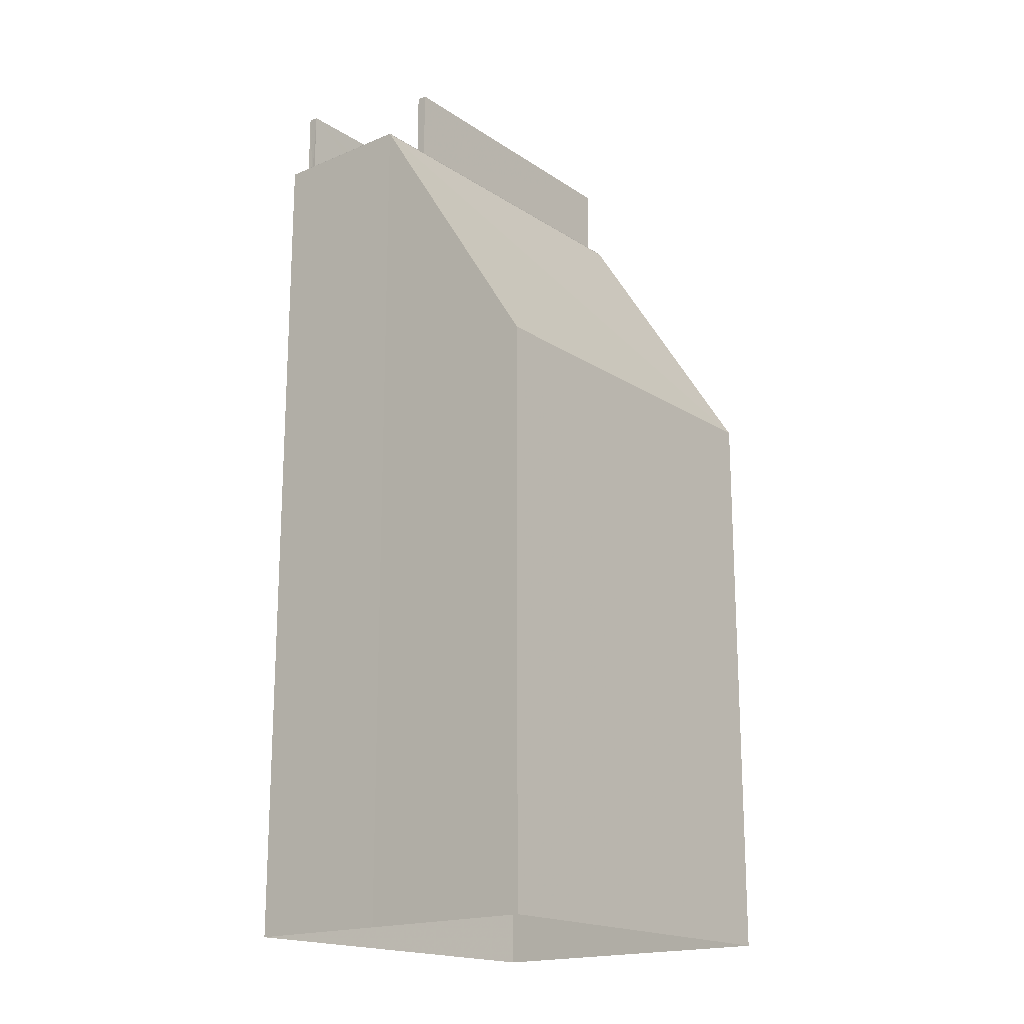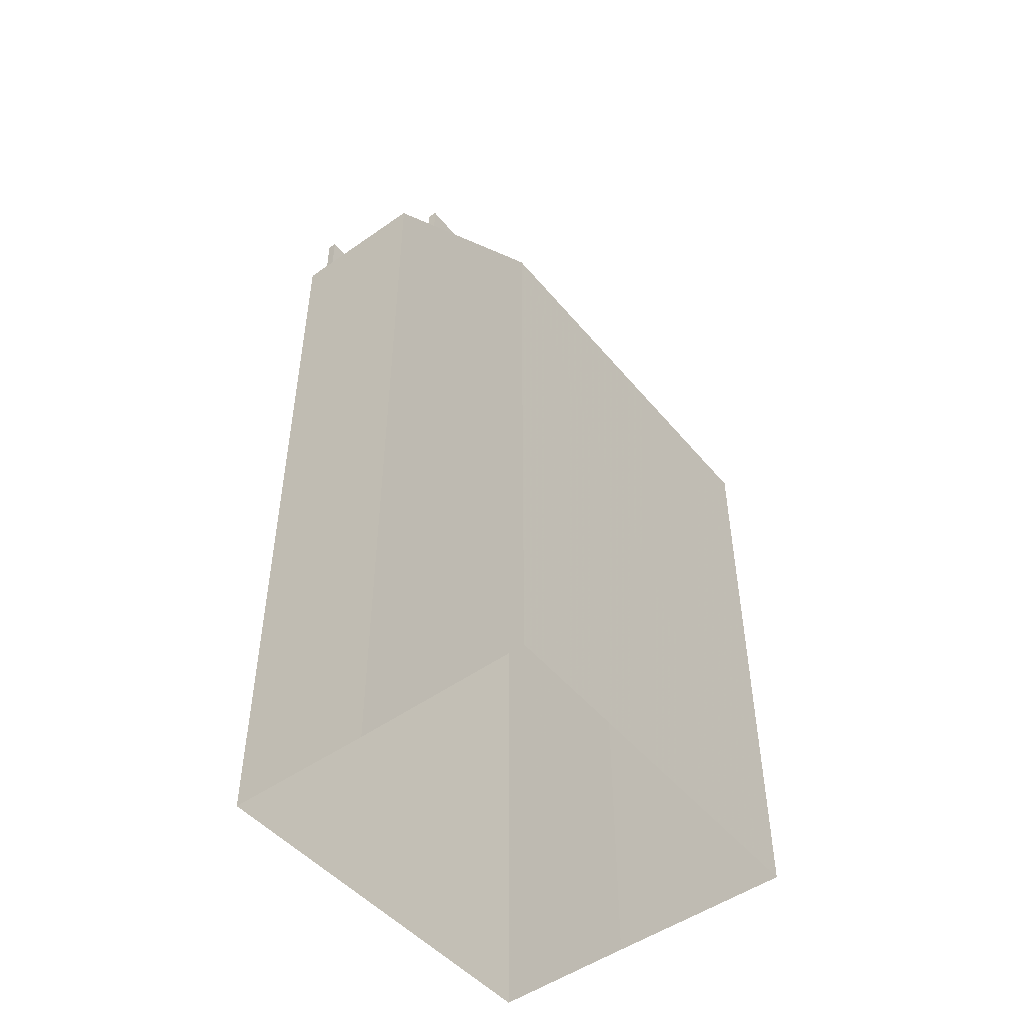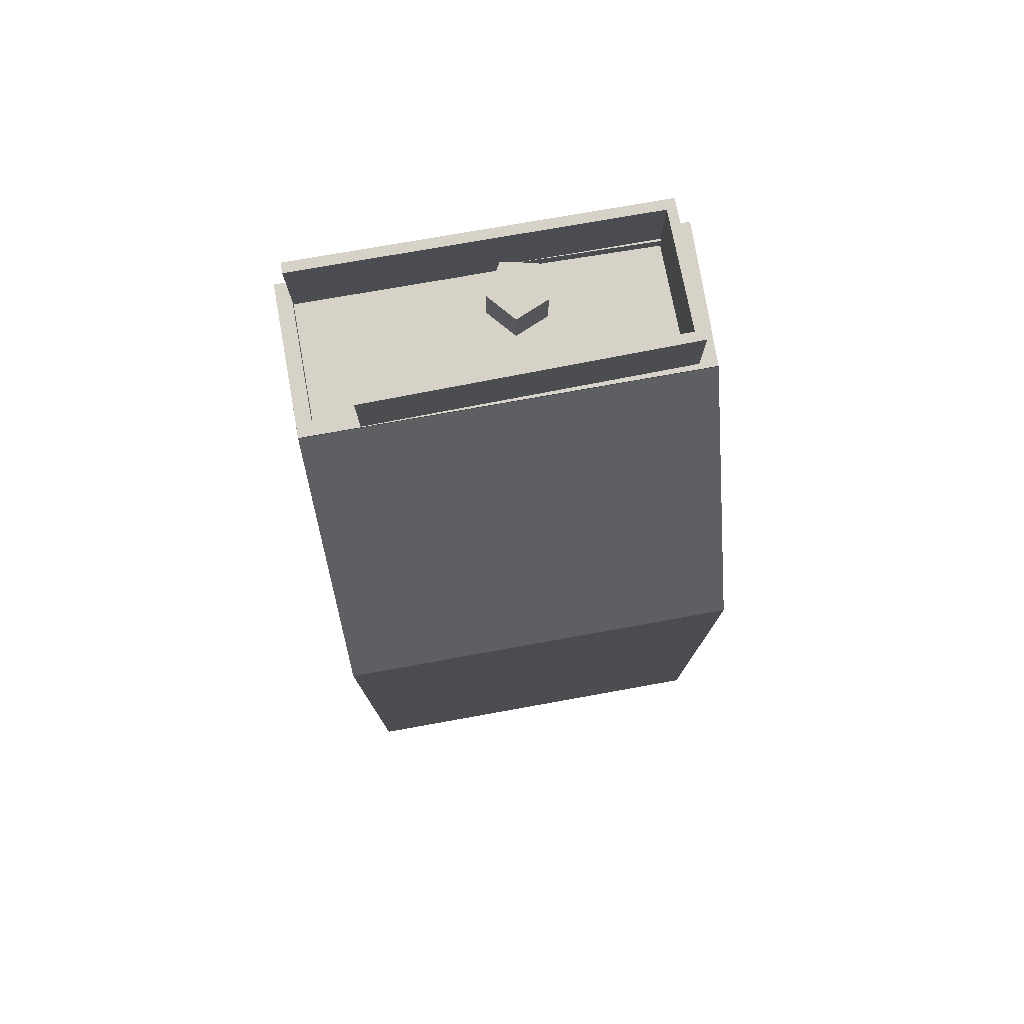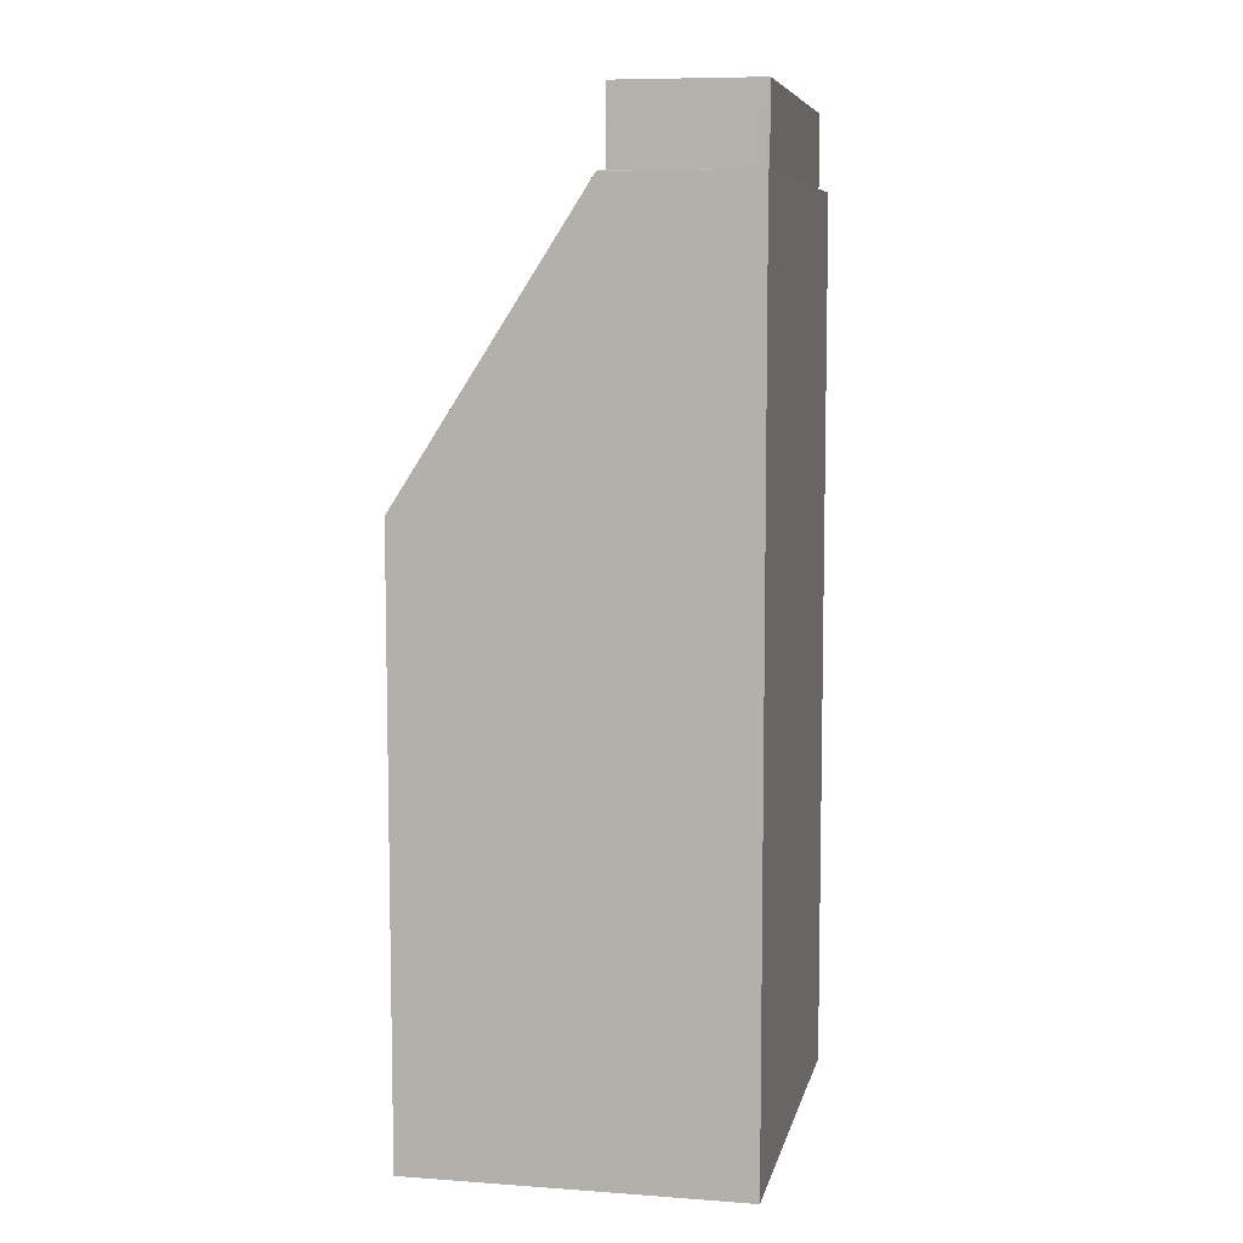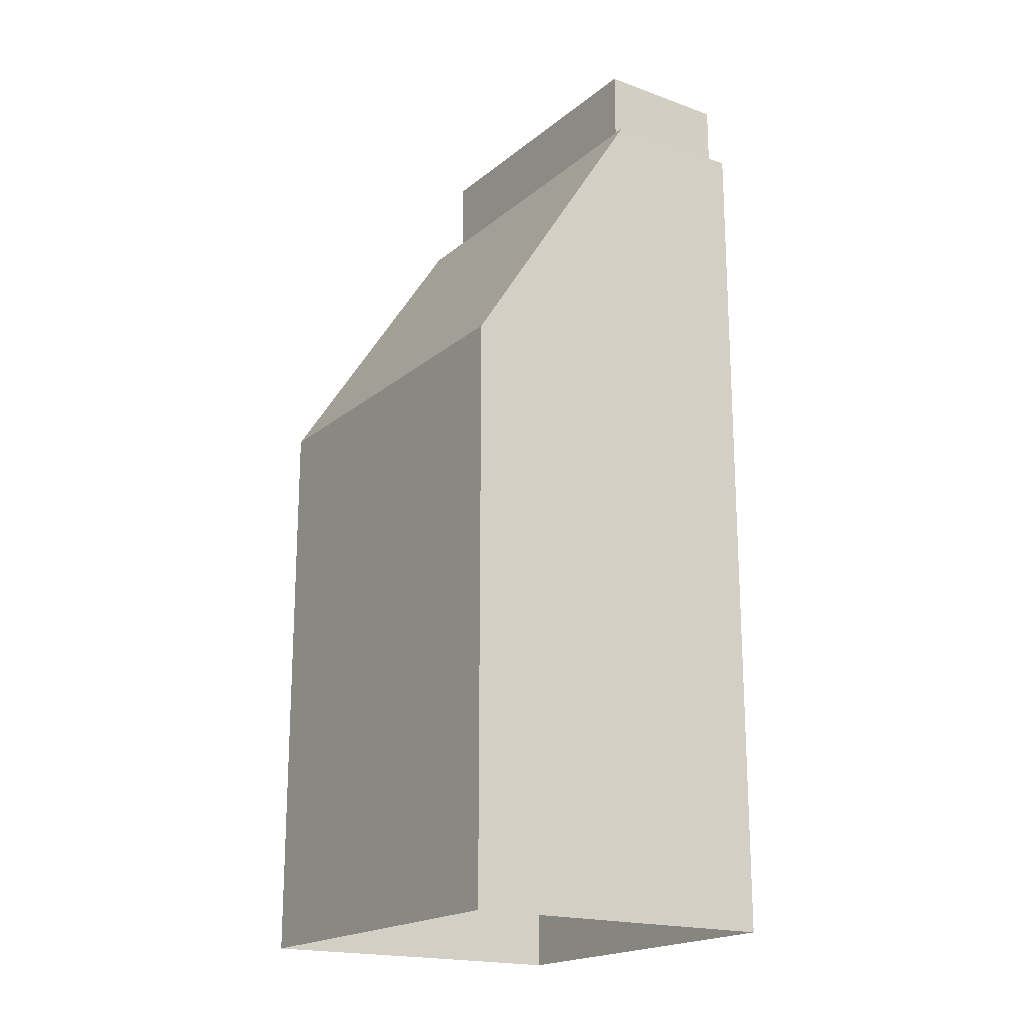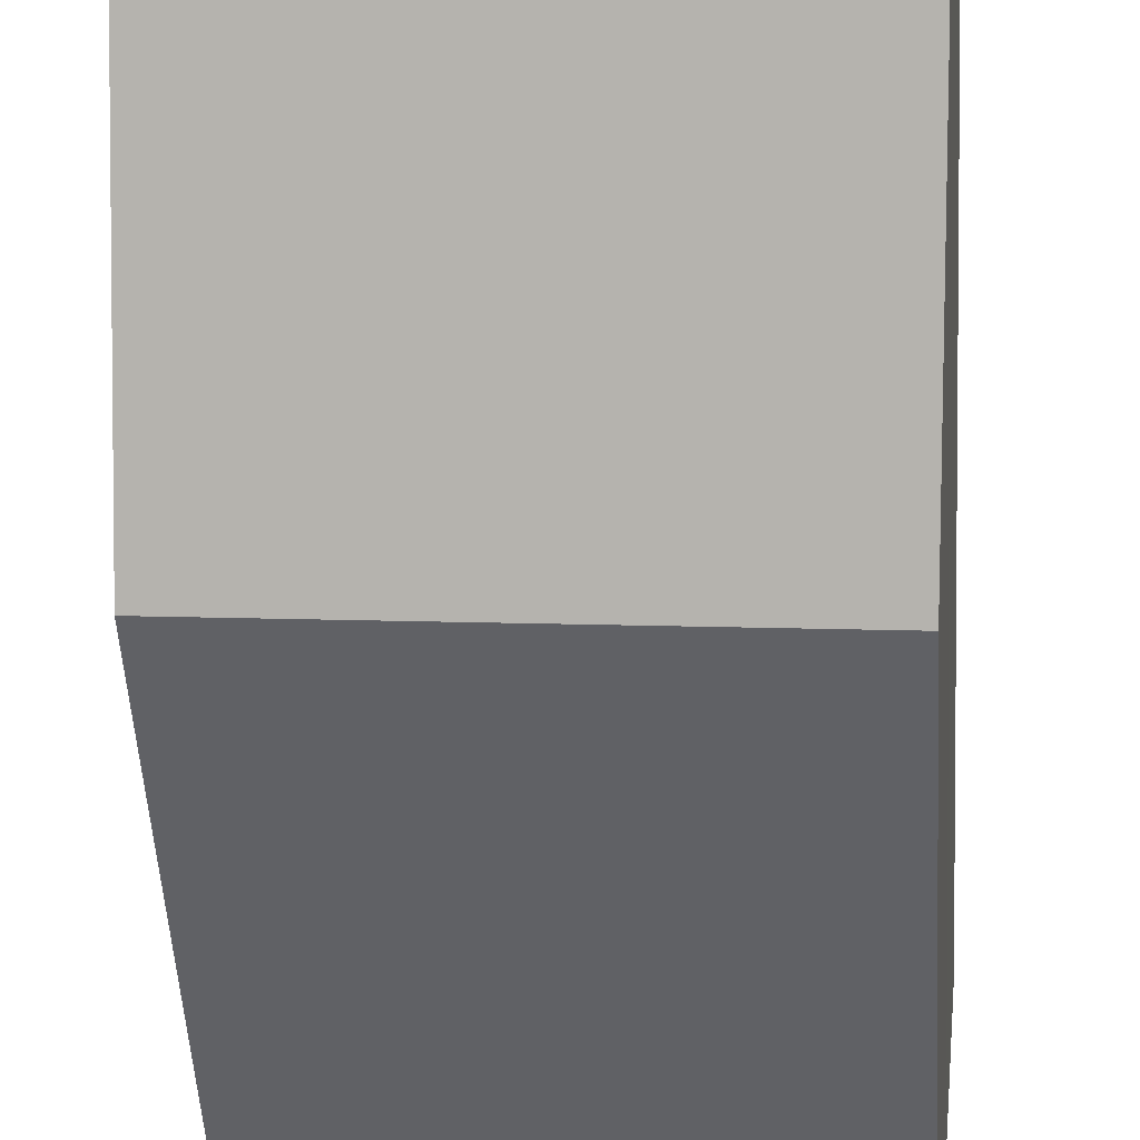
<metadata>
{"format":"obj","ext":"obj","renderer":"f3d","projection":"perspective","resolution":1024,"background":"white","views":[{"elev":-18.2,"azim":-56.3,"up":"+Z"},{"elev":-49.3,"azim":-57.4,"up":"+Z"},{"elev":77.7,"azim":-15.5,"up":"+Z"},{"elev":7.7,"azim":95.6,"up":"+Z"},{"elev":-19.0,"azim":51.2,"up":"+Z"},{"elev":-49.0,"azim":3.3,"up":"+Y"}]}
</metadata>
<code>
v -8.914e+04 -9.932e+04 7.609
v -8.915e+04 -9.932e+04 7.609
v -8.915e+04 -9.932e+04 7.609
v -8.914e+04 -9.932e+04 7.609
v -8.914e+04 -9.932e+04 7.609
v -8.915e+04 -9.932e+04 7.609
v -8.915e+04 -9.932e+04 25.9
v -8.915e+04 -9.932e+04 25.9
v -8.915e+04 -9.932e+04 25.9
v -8.915e+04 -9.932e+04 25.9
v -8.914e+04 -9.932e+04 25.9
v -8.914e+04 -9.932e+04 25.9
v -8.914e+04 -9.932e+04 25.9
v -8.915e+04 -9.932e+04 25.9
v -8.915e+04 -9.932e+04 25.9
v -8.915e+04 -9.932e+04 25.9
v -8.915e+04 -9.932e+04 25.9
v -8.914e+04 -9.932e+04 25.9
v -8.914e+04 -9.932e+04 25.9
v -8.914e+04 -9.932e+04 25.9
v -8.914e+04 -9.932e+04 25.9
v -8.914e+04 -9.932e+04 25.65
v -8.914e+04 -9.932e+04 25.65
v -8.914e+04 -9.932e+04 25.65
v -8.914e+04 -9.932e+04 25.65
v -8.914e+04 -9.932e+04 25.9
v -8.914e+04 -9.932e+04 25.9
v -8.914e+04 -9.932e+04 25.9
v -8.915e+04 -9.932e+04 25.89
v -8.915e+04 -9.932e+04 19.88
v -8.914e+04 -9.932e+04 19.89
v -8.914e+04 -9.932e+04 25.89
v -8.915e+04 -9.932e+04 25.9
v -8.914e+04 -9.932e+04 25.9
v -8.914e+04 -9.932e+04 25.9
v -8.915e+04 -9.932e+04 25.65
v -8.915e+04 -9.932e+04 25.65
v -8.914e+04 -9.932e+04 25.65
v -8.914e+04 -9.932e+04 25.65
v -8.914e+04 -9.932e+04 25.65
v -8.914e+04 -9.932e+04 25.65
v -8.914e+04 -9.932e+04 25.65
v -8.914e+04 -9.932e+04 25.65
v -8.914e+04 -9.932e+04 25.65
v -8.914e+04 -9.932e+04 25.65
v -8.914e+04 -9.932e+04 25.65
v -8.915e+04 -9.932e+04 27.46
v -8.915e+04 -9.932e+04 27.46
v -8.914e+04 -9.932e+04 27.46
v -8.914e+04 -9.932e+04 27.46
v -8.914e+04 -9.932e+04 27.46
v -8.914e+04 -9.932e+04 27.46
v -8.915e+04 -9.932e+04 27.46
v -8.915e+04 -9.932e+04 27.46
v -8.914e+04 -9.932e+04 26.66
v -8.914e+04 -9.932e+04 26.66
v -8.914e+04 -9.932e+04 26.66
v -8.914e+04 -9.932e+04 26.66
v -8.914e+04 -9.932e+04 26.66
v -8.914e+04 -9.932e+04 25.65
v -8.914e+04 -9.932e+04 25.65
f 1 2 3
f 3 4 1
f 3 5 4
f 6 5 3
f 7 8 9
f 7 9 10
f 11 12 13
f 8 11 14
f 9 15 16
f 15 17 18
f 19 11 13
f 20 21 19
f 14 11 21
f 15 14 17
f 9 8 15
f 14 15 8
f 21 11 19
f 22 23 24
f 25 22 24
f 26 27 28
f 29 30 31
f 32 29 31
f 10 33 7
f 12 7 34
f 35 13 34
f 13 12 34
f 34 7 33
f 36 37 38
f 39 40 41
f 42 43 40
f 38 44 45
f 46 37 42
f 37 46 44
f 46 42 39
f 37 44 38
f 39 42 40
f 47 48 49
f 49 50 47
f 50 51 52
f 53 51 54
f 52 51 53
f 50 49 51
f 55 56 57
f 56 58 57
f 58 59 57
f 60 61 41
f 40 60 41
f 61 38 45
f 41 61 45
f 30 2 1
f 31 30 1
f 30 3 2
f 30 29 3
f 43 18 51
f 51 18 54
f 43 42 18
f 54 18 17
f 45 56 41
f 45 58 56
f 25 24 13
f 35 25 13
f 13 24 23
f 19 13 23
f 46 59 44
f 46 57 59
f 28 27 61
f 60 28 61
f 22 19 23
f 22 20 19
f 41 55 39
f 41 56 55
f 48 47 10
f 48 10 9
f 47 33 10
f 59 58 45
f 44 59 45
f 3 29 6
f 29 8 7
f 6 29 7
f 20 22 35
f 21 20 52
f 22 25 35
f 52 35 50
f 50 35 34
f 52 20 35
f 34 47 50
f 34 33 47
f 6 12 5
f 6 7 12
f 32 11 8
f 29 32 8
f 4 5 32
f 5 12 32
f 12 11 32
f 42 37 15
f 18 42 15
f 16 15 37
f 36 16 37
f 31 1 4
f 32 31 4
f 14 53 54
f 17 14 54
f 36 38 16
f 38 61 27
f 9 16 48
f 48 27 49
f 49 27 26
f 48 16 38
f 48 38 27
f 60 40 28
f 40 43 51
f 26 28 49
f 49 40 51
f 49 28 40
f 14 52 53
f 14 21 52
f 55 57 46
f 39 55 46

</code>
